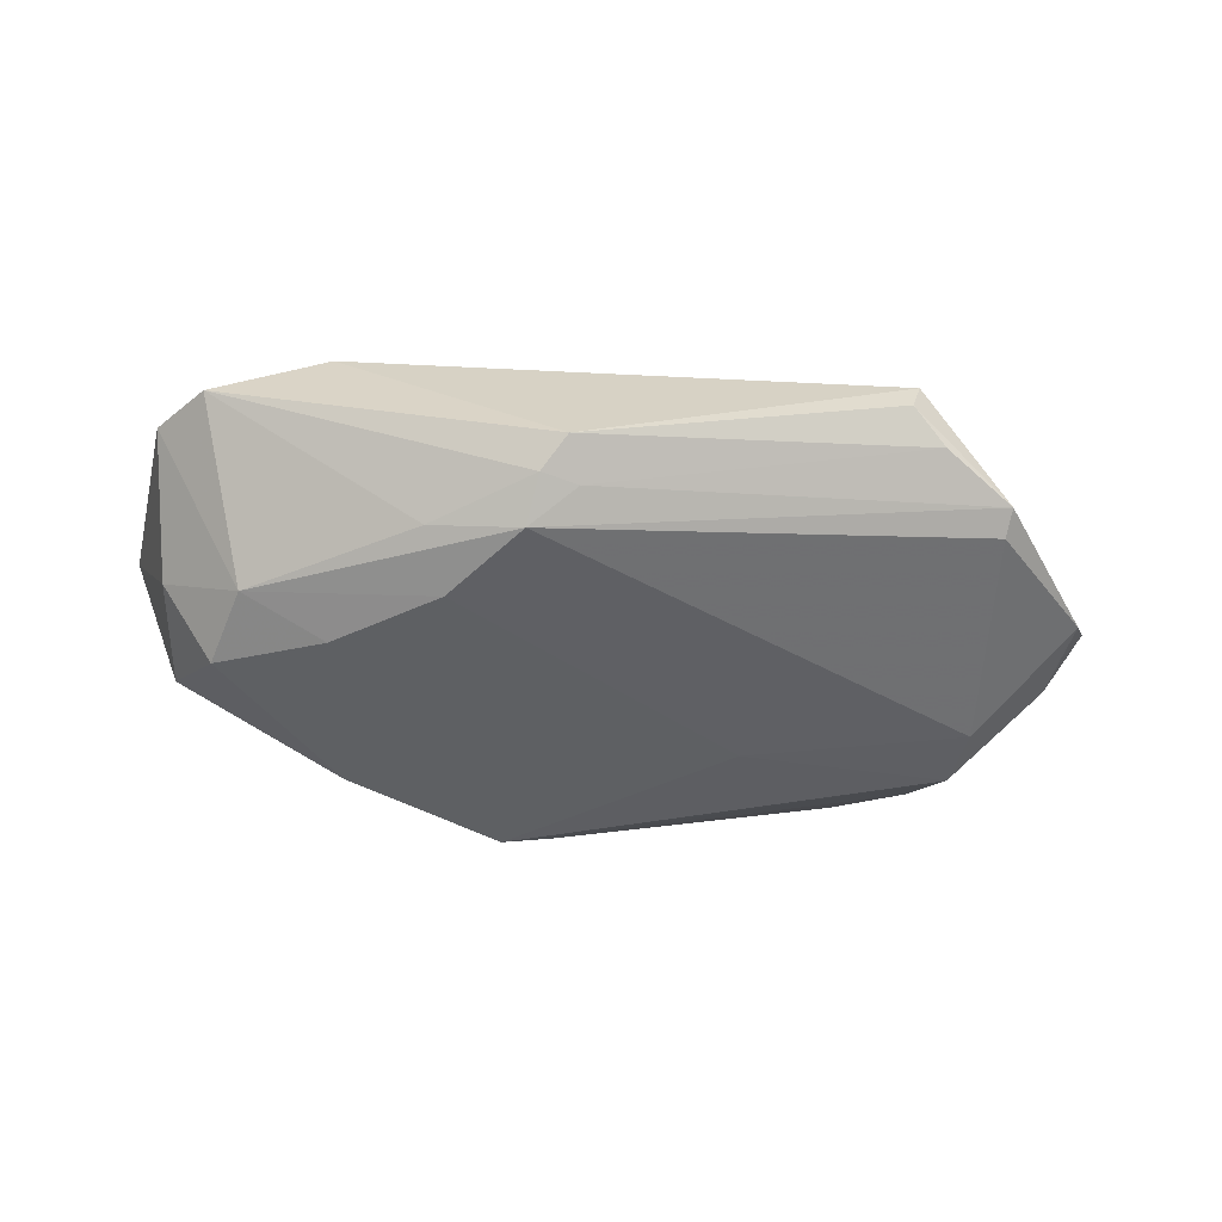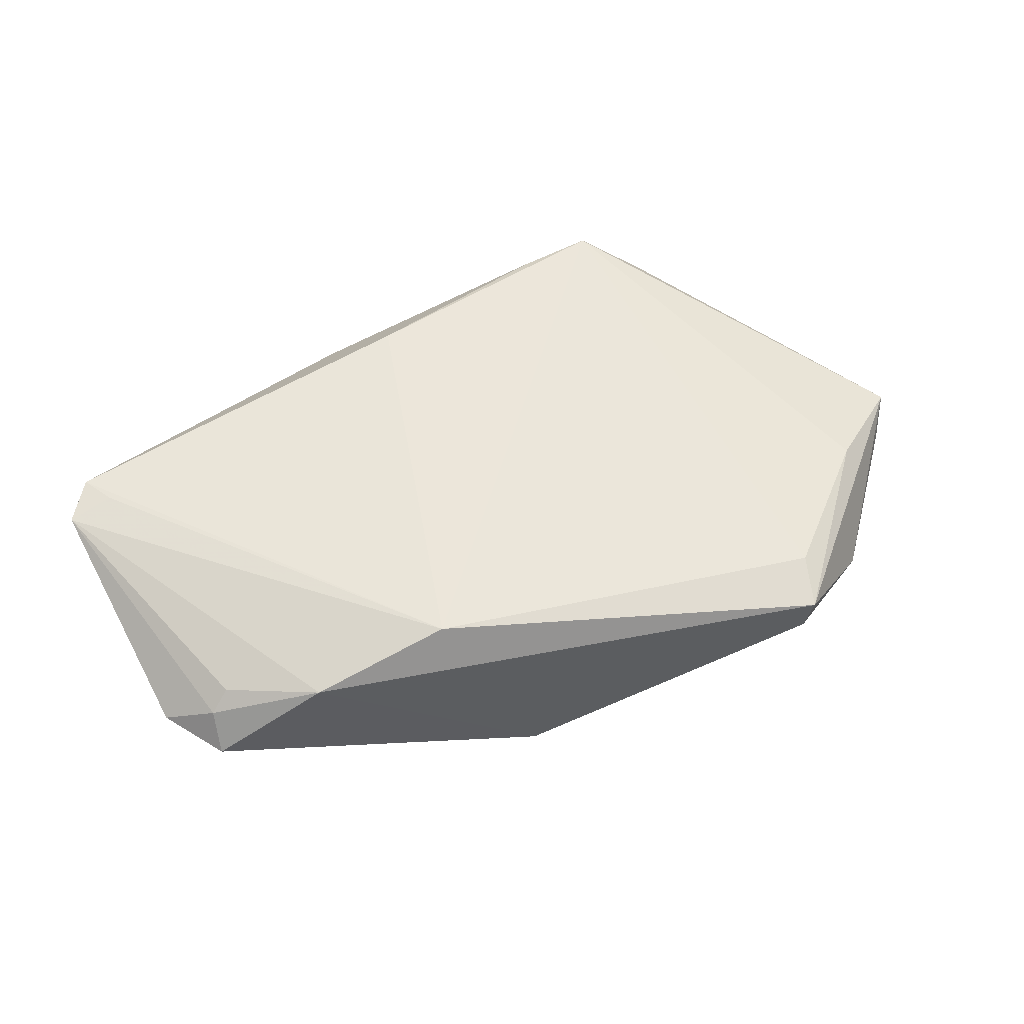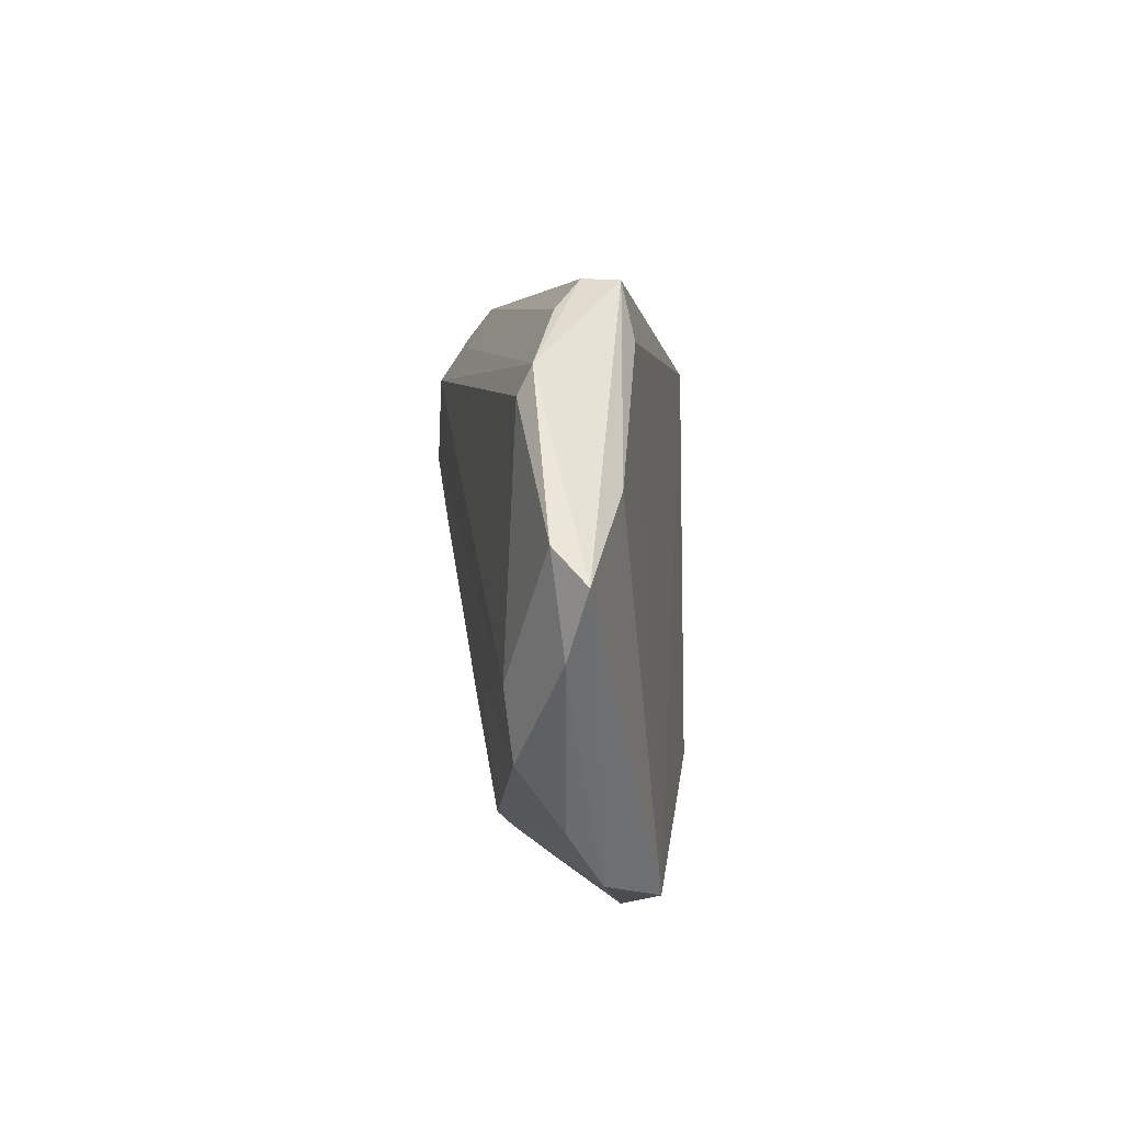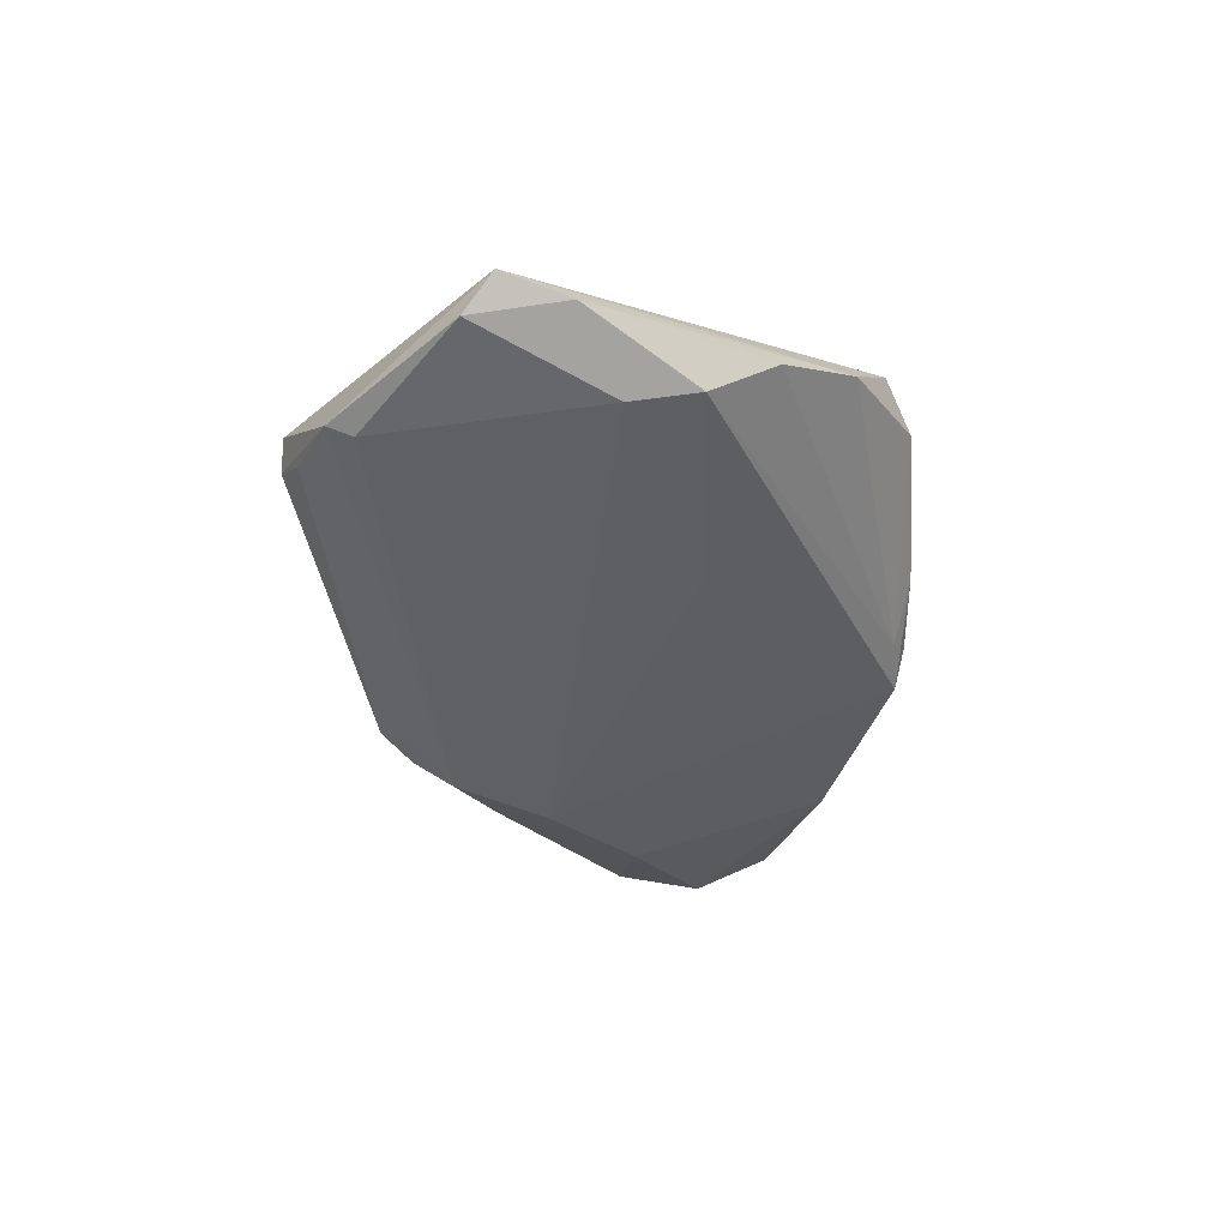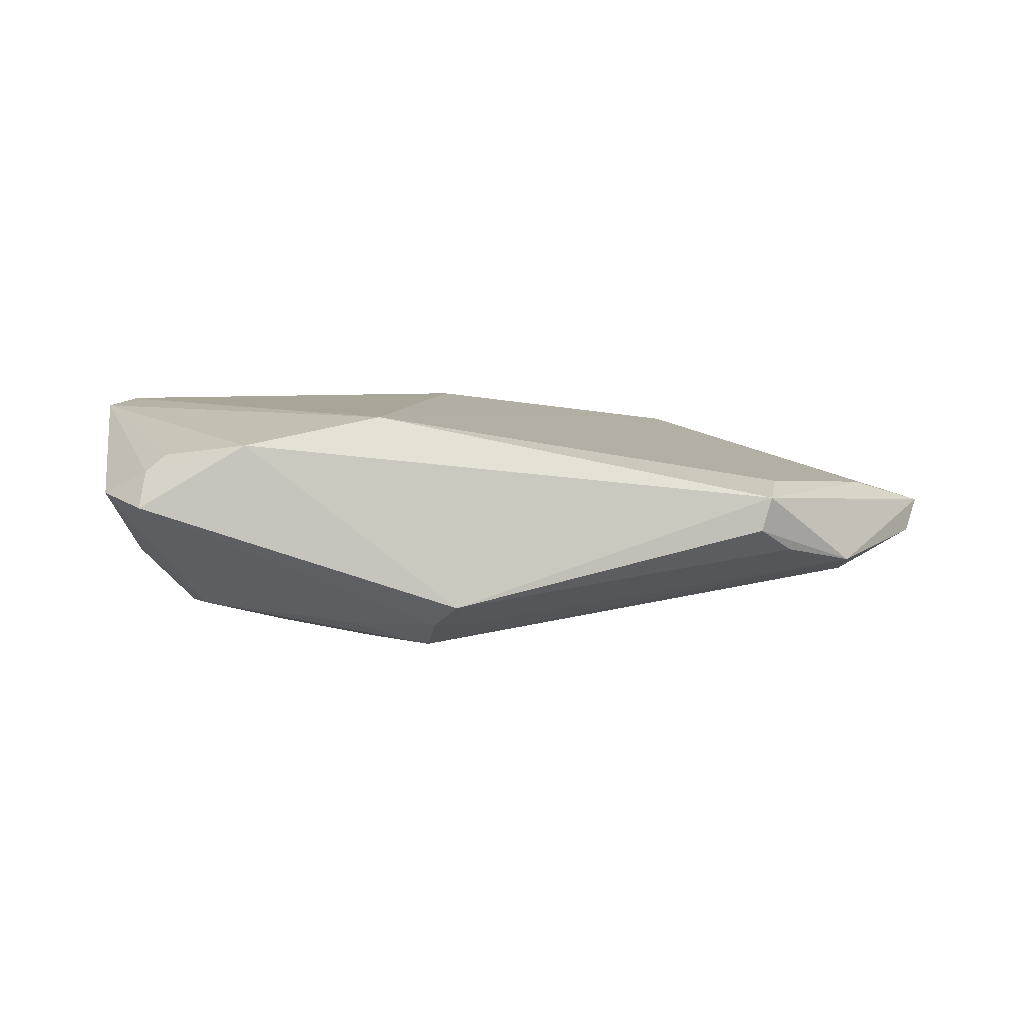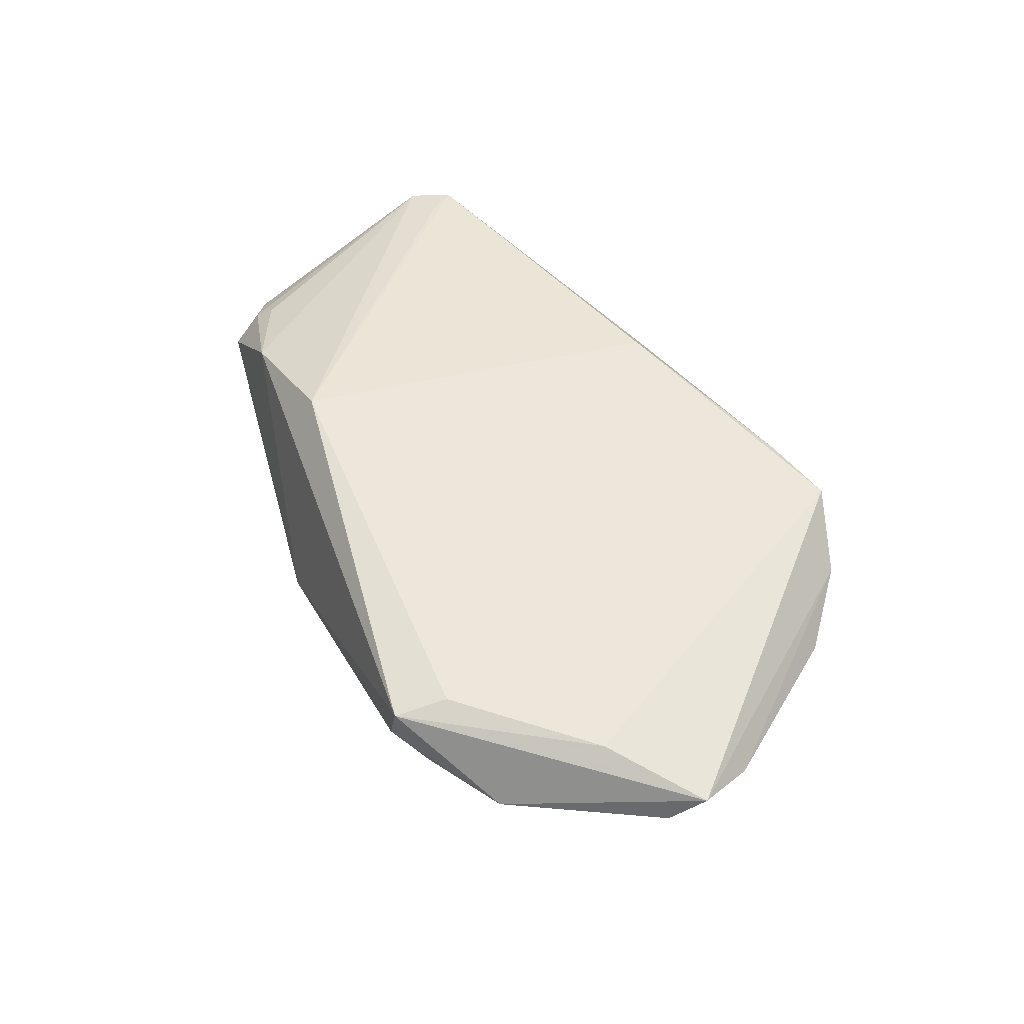
<metadata>
{"format":"obj","ext":"obj","renderer":"f3d","projection":"perspective","resolution":1024,"background":"white","views":[{"elev":-52.0,"azim":167.3,"up":"+Z"},{"elev":58.0,"azim":153.3,"up":"+Z"},{"elev":10.1,"azim":-90.9,"up":"+Y"},{"elev":-35.5,"azim":-85.8,"up":"+Z"},{"elev":7.4,"azim":172.0,"up":"+Z"},{"elev":44.1,"azim":-122.0,"up":"+Z"}]}
</metadata>
<code>
v 0.01043 0.02724 -0.007798
v -0.0261 -0.02998 0.00979
v 0.02567 -0.02242 -0.009921
v -0.02513 0.03248 0.001495
v 0.0003125 -0.03045 -0.005546
v -0.03339 -0.0266 0.003671
v 0.008331 0.02306 -0.01053
v 0.003656 -0.03178 -0.003852
v -0.02935 0.02976 -0.001192
v 0.02295 0.0153 -0.01133
v 0.01271 0.02375 -0.01044
v 0.04583 -0.01555 -0.006139
v -0.04017 -0.01911 -0.0002324
v -0.04255 0.01413 0.004972
v 0.05209 0.01004 0.004625
v -0.05077 0.01051 -0.001836
v -0.03782 0.02229 -0.004793
v -0.03789 0.02534 -0.003252
v -0.05312 0.007073 0.001665
v 0.0349 0.01846 0.01104
v -0.02124 -0.03248 0.005832
v 0.006347 -0.02381 0.0143
v 0.04965 -0.01992 0.0143
v 0.01959 0.008967 -0.0143
v 0.04873 -0.003658 -0.004442
v 0.04206 -0.007189 -0.01194
v 0.006222 -0.03061 -0.007351
v -0.02824 0.02654 0.0067
v 0.05312 -0.01589 0.0136
v -0.0425 -0.004056 -0.006086
v 0.04694 0.01351 0.007549
v 0.01241 -0.0294 0.007349
v 0.01883 0.01893 0.0143
v -0.005021 -0.03248 -0.0007938
v -0.01688 -0.02926 0.01045
v 0.04769 0.01669 0.003461
v -0.01718 -0.01064 -0.00835
v -0.02628 0.03238 0.005374
v 0.0312 -0.02413 -0.001144
v 0.03038 -0.000256 -0.01364
v 0.04041 0.002207 -0.01074
v -0.04233 -0.01179 -0.005151
v 0.04452 0.01233 0.009455
v 0.01305 0.01892 -0.01367
v 0.04781 -0.01645 0.01425
v -0.05071 -0.0003039 -0.0004415
f 30 17 44
f 22 33 2
f 38 1 4
f 44 17 18
f 38 4 18
f 27 37 24
f 24 30 44
f 24 37 30
f 23 33 22
f 38 14 28
f 28 33 38
f 14 2 28
f 28 2 33
f 1 36 11
f 41 24 44
f 41 36 15
f 9 4 1
f 9 18 4
f 16 18 17
f 16 30 46
f 17 30 16
f 25 41 15
f 26 41 25
f 32 23 22
f 46 30 42
f 42 37 27
f 30 37 42
f 1 11 7
f 7 9 1
f 18 9 7
f 44 18 7
f 7 11 44
f 44 11 10
f 10 41 44
f 10 11 36
f 36 41 10
f 19 16 46
f 19 2 14
f 19 14 38
f 46 6 19
f 19 6 2
f 38 18 19
f 18 16 19
f 26 3 40
f 40 41 26
f 24 41 40
f 27 24 40
f 40 3 27
f 27 3 39
f 26 25 12
f 12 3 26
f 12 39 3
f 23 39 12
f 23 12 29
f 29 12 25
f 29 25 15
f 15 36 31
f 31 29 15
f 43 29 31
f 27 34 5
f 5 42 27
f 22 2 35
f 35 32 22
f 34 32 21
f 2 6 21
f 21 35 2
f 32 35 21
f 6 5 21
f 21 5 34
f 8 34 27
f 8 32 34
f 23 32 8
f 27 39 8
f 8 39 23
f 13 6 46
f 46 42 13
f 13 5 6
f 42 5 13
f 33 23 45
f 45 29 33
f 23 29 45
f 33 29 20
f 20 29 43
f 43 31 20
f 20 31 36
f 38 33 20
f 20 1 38
f 20 36 1

</code>
